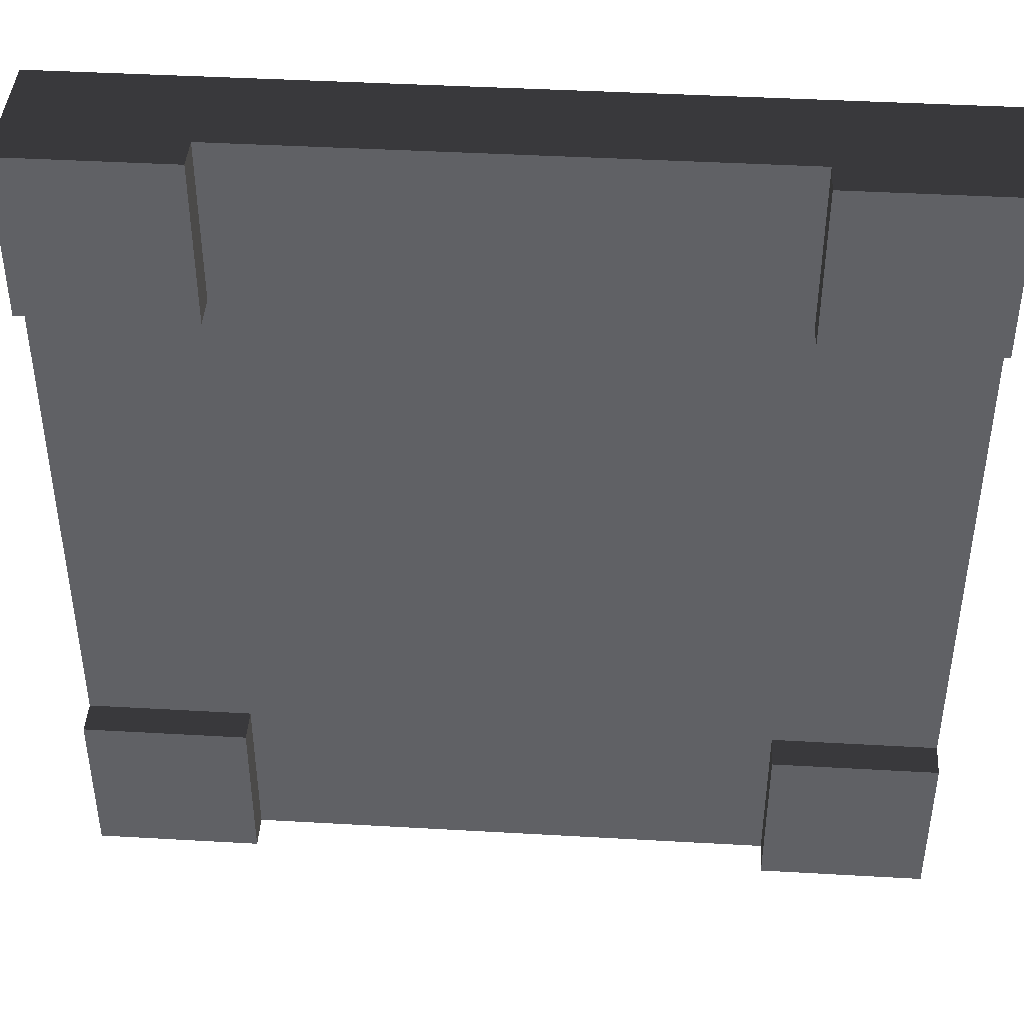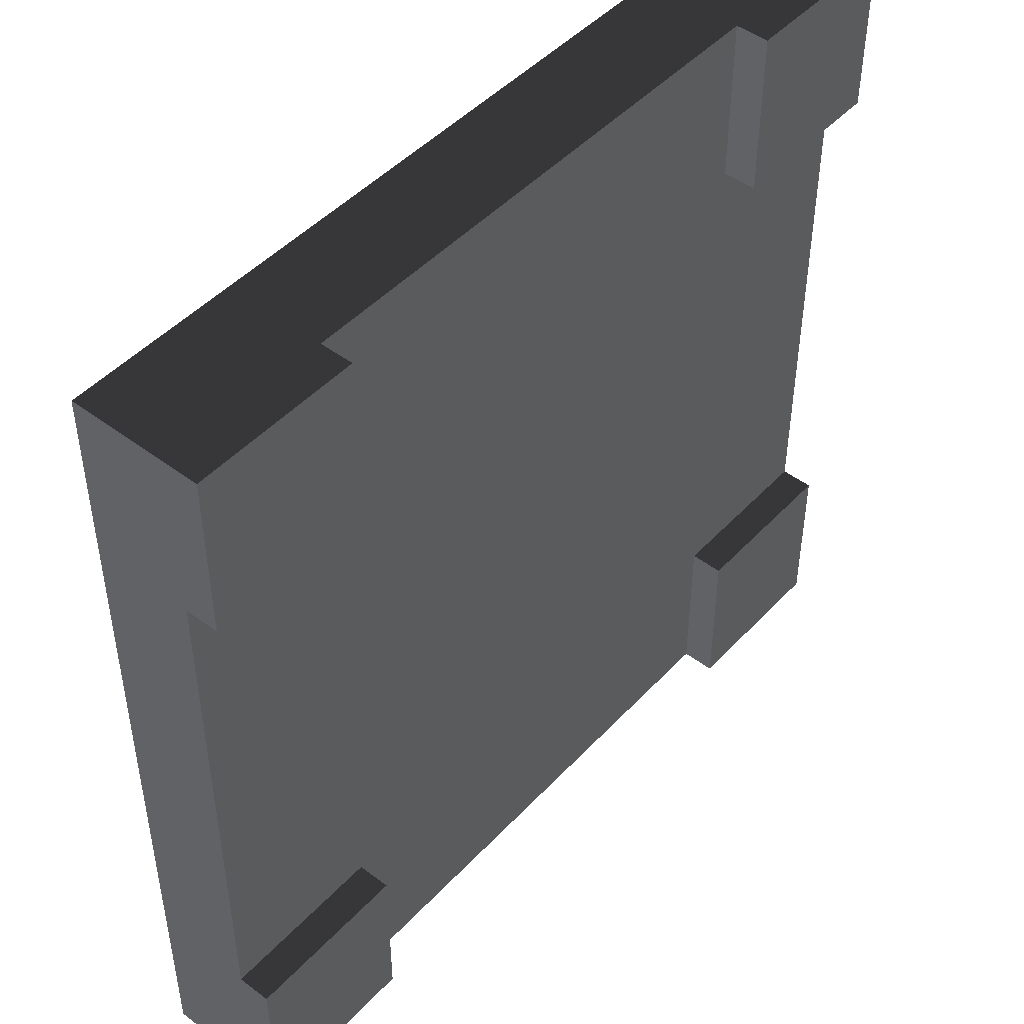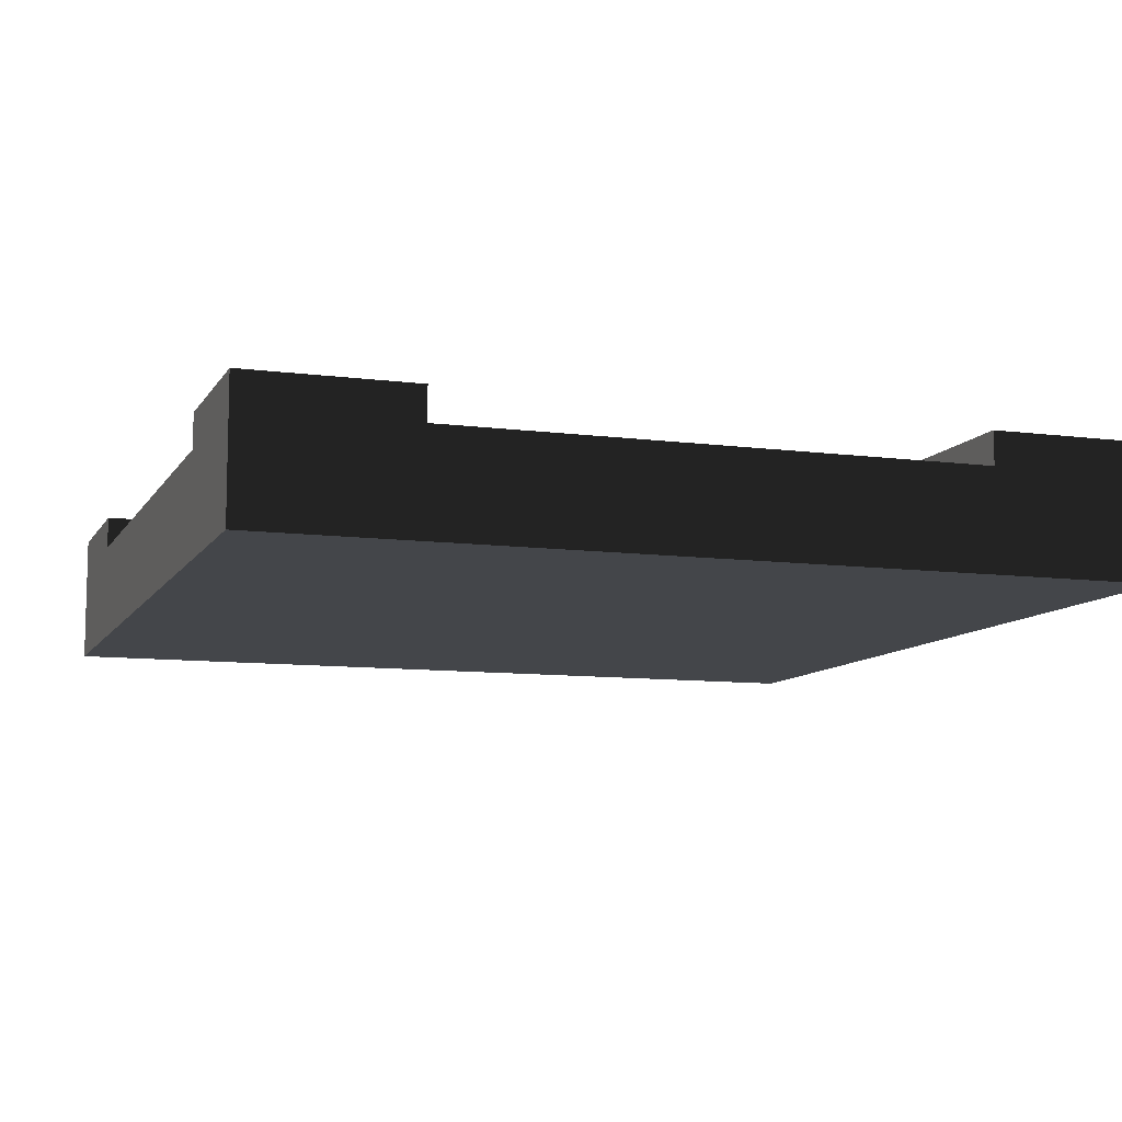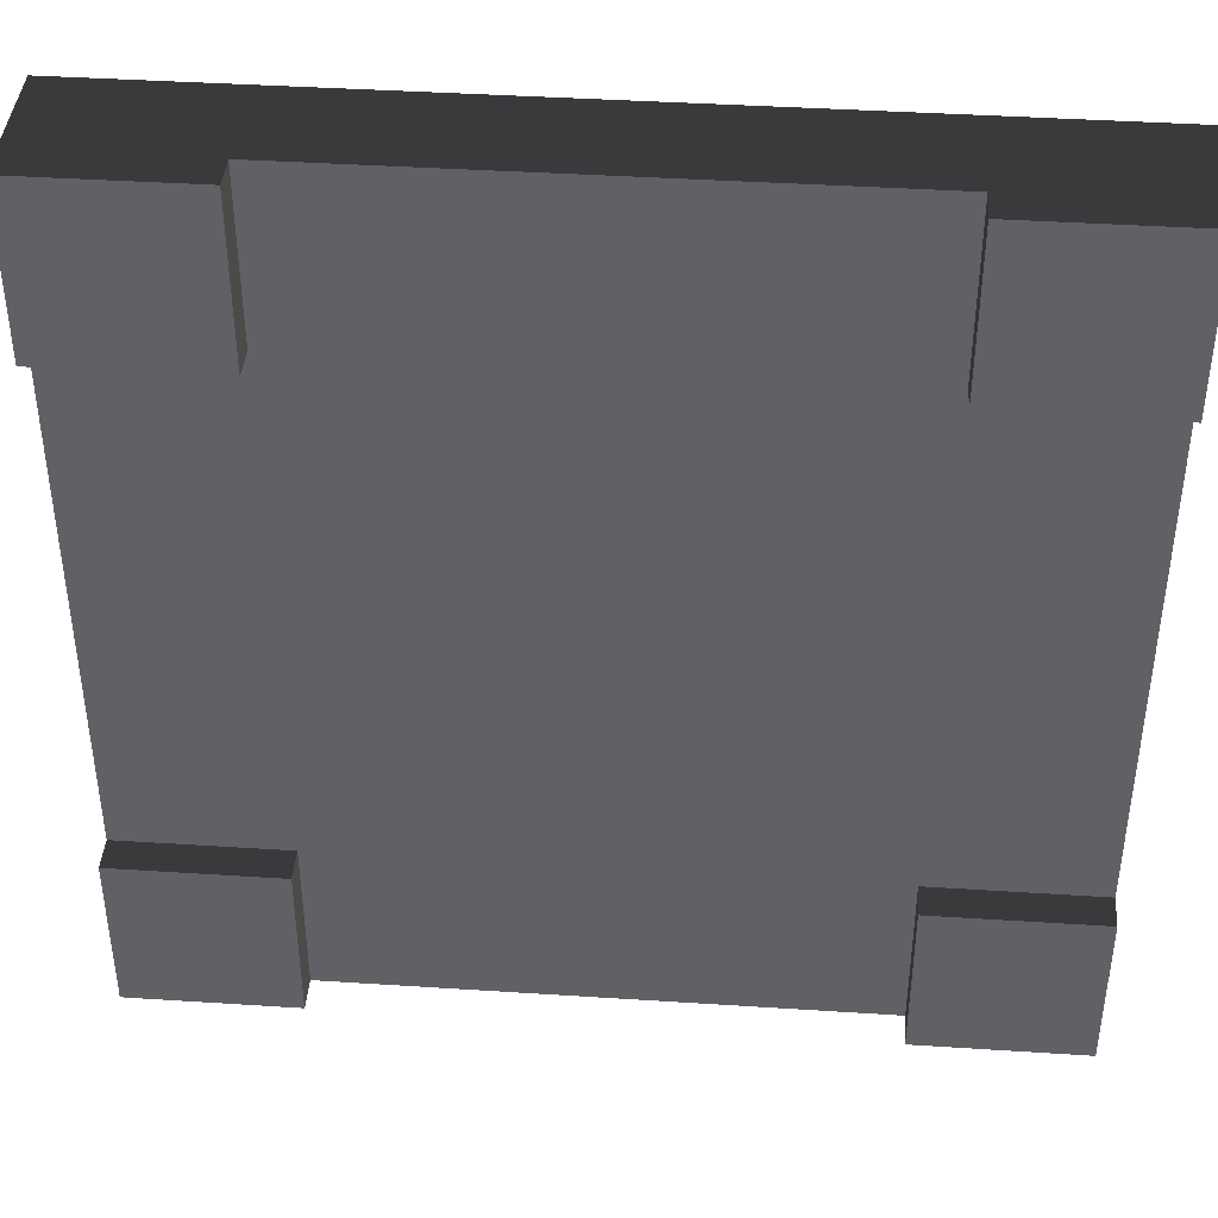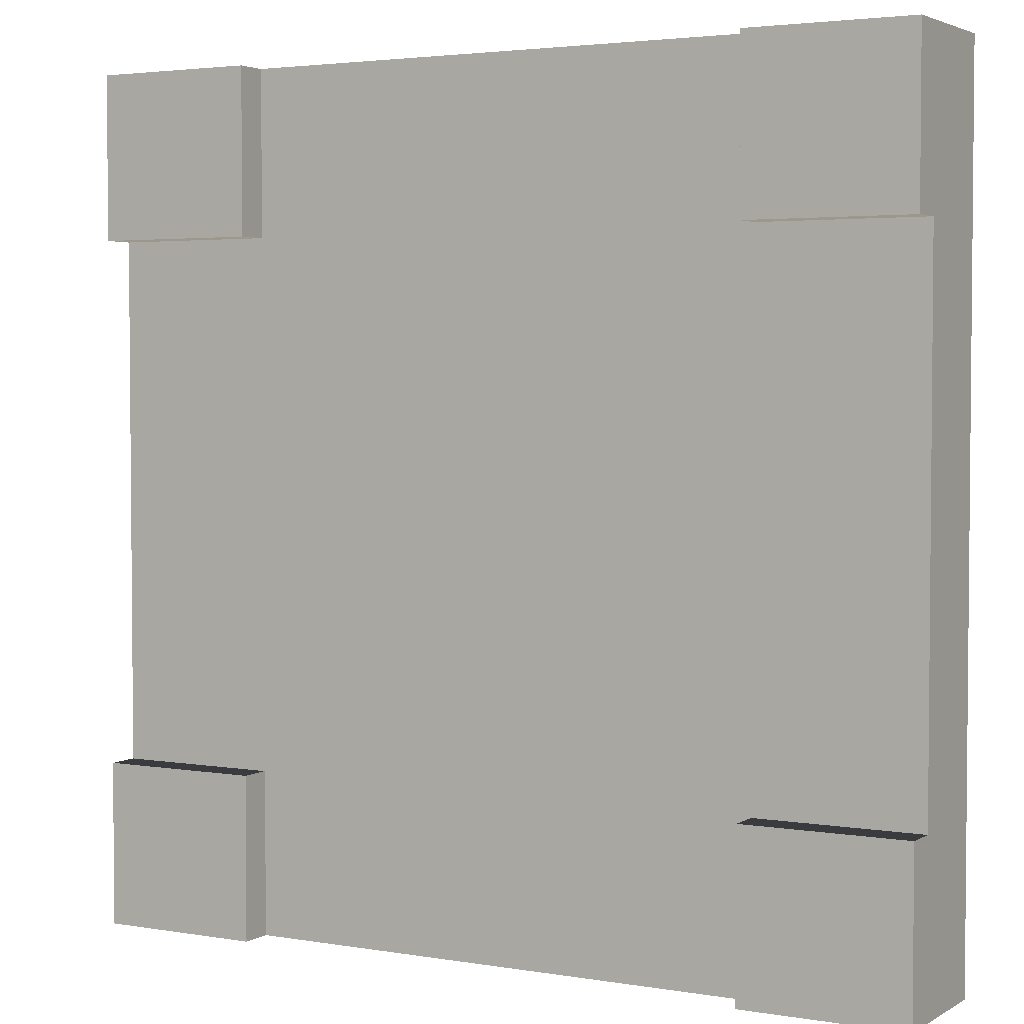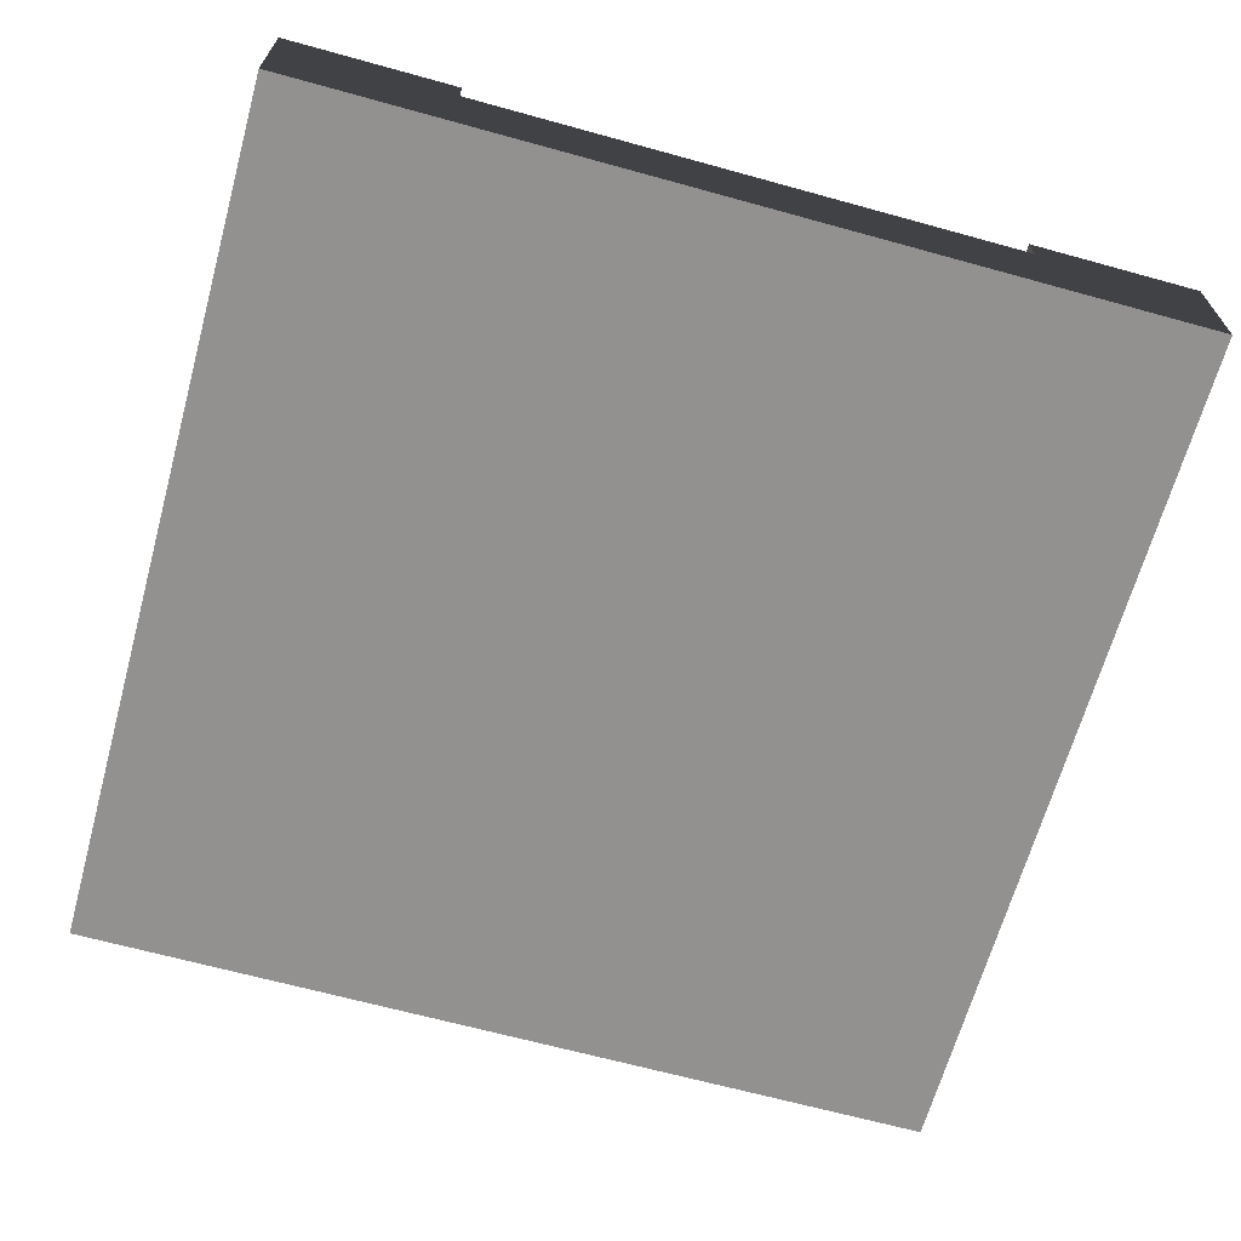
<metadata>
{"format":"obj","ext":"obj","renderer":"f3d","projection":"perspective","resolution":1024,"background":"white","views":[{"elev":42.5,"azim":-176.1,"up":"+Z"},{"elev":47.2,"azim":130.3,"up":"+Z"},{"elev":-9.5,"azim":-19.0,"up":"+Y"},{"elev":41.3,"azim":-175.5,"up":"+Z"},{"elev":3.2,"azim":-150.4,"up":"+Z"},{"elev":-66.1,"azim":164.5,"up":"+Y"}]}
</metadata>
<code>
o tile_cross
v -2 0.25 2
v 2 0.25 2
v 2 -0.5 2
v -2 -0.5 2
v -2 0.25 -2
v 2 0.25 -2
v 2 -0.5 -2
v -2 -0.5 -2
v 3.25 0.25 2
v 3.25 0.25 -2
v 3.25 -0.5 -2
v 3.25 -0.5 2
v -2 0.25 3.25
v 2 0.25 3.25
v 2 -0.5 3.25
v -2 -0.5 3.25
v -3.25 0.25 -2
v -3.25 0.25 2
v -3.25 -0.5 2
v -3.25 -0.5 -2
v 2 0.25 -3.25
v -2 0.25 -3.25
v -2 -0.5 -3.25
v 2 -0.5 -3.25
v 3.25 0.25 -3.25
v 3.25 -0.5 -3.25
v -3.25 -0.5 -3.25
v -3.25 0.25 -3.25
v 3.25 -0.5 3.25
v 3.25 0.25 3.25
v -3.25 0.25 3.25
v -3.25 -0.5 3.25
v 2 0.5 3.25
v 2 0.5 2
v 3.25 0.5 2
v 3.25 0.5 3.25
v 3.25 0.5 -3.25
v 3.25 0.5 -2
v 2 0.5 -2
v 2 0.5 -3.25
v -2 0.5 -3.25
v -2 0.5 -2
v -3.25 0.5 -2
v -3.25 0.5 -3.25
v -3.25 0.5 3.25
v -3.25 0.5 2
v -2 0.5 2
v -2 0.5 3.25
f 1 2 6 5
f 8 7 3 4
f 10 6 2 9
f 12 3 7 11
f 12 11 10 9
f 14 2 1 13
f 16 4 3 15
f 16 15 14 13
f 18 1 5 17
f 20 8 4 19
f 20 19 18 17
f 22 5 6 21
f 24 7 8 23
f 24 23 22 21
f 26 11 7 24
f 25 10 11 26
f 26 24 21 25
f 23 8 20 27
f 27 20 17 28
f 28 22 23 27
f 15 3 12 29
f 29 12 9 30
f 30 14 15 29
f 32 19 4 16
f 31 18 19 32
f 32 16 13 31
f 34 2 14 33
f 35 9 2 34
f 36 30 9 35
f 33 14 30 36
f 36 35 34 33
f 38 10 25 37
f 39 6 10 38
f 40 21 6 39
f 37 25 21 40
f 40 39 38 37
f 42 5 22 41
f 43 17 5 42
f 44 28 17 43
f 41 22 28 44
f 44 43 42 41
f 46 18 31 45
f 47 1 18 46
f 48 13 1 47
f 45 31 13 48
f 48 47 46 45

</code>
